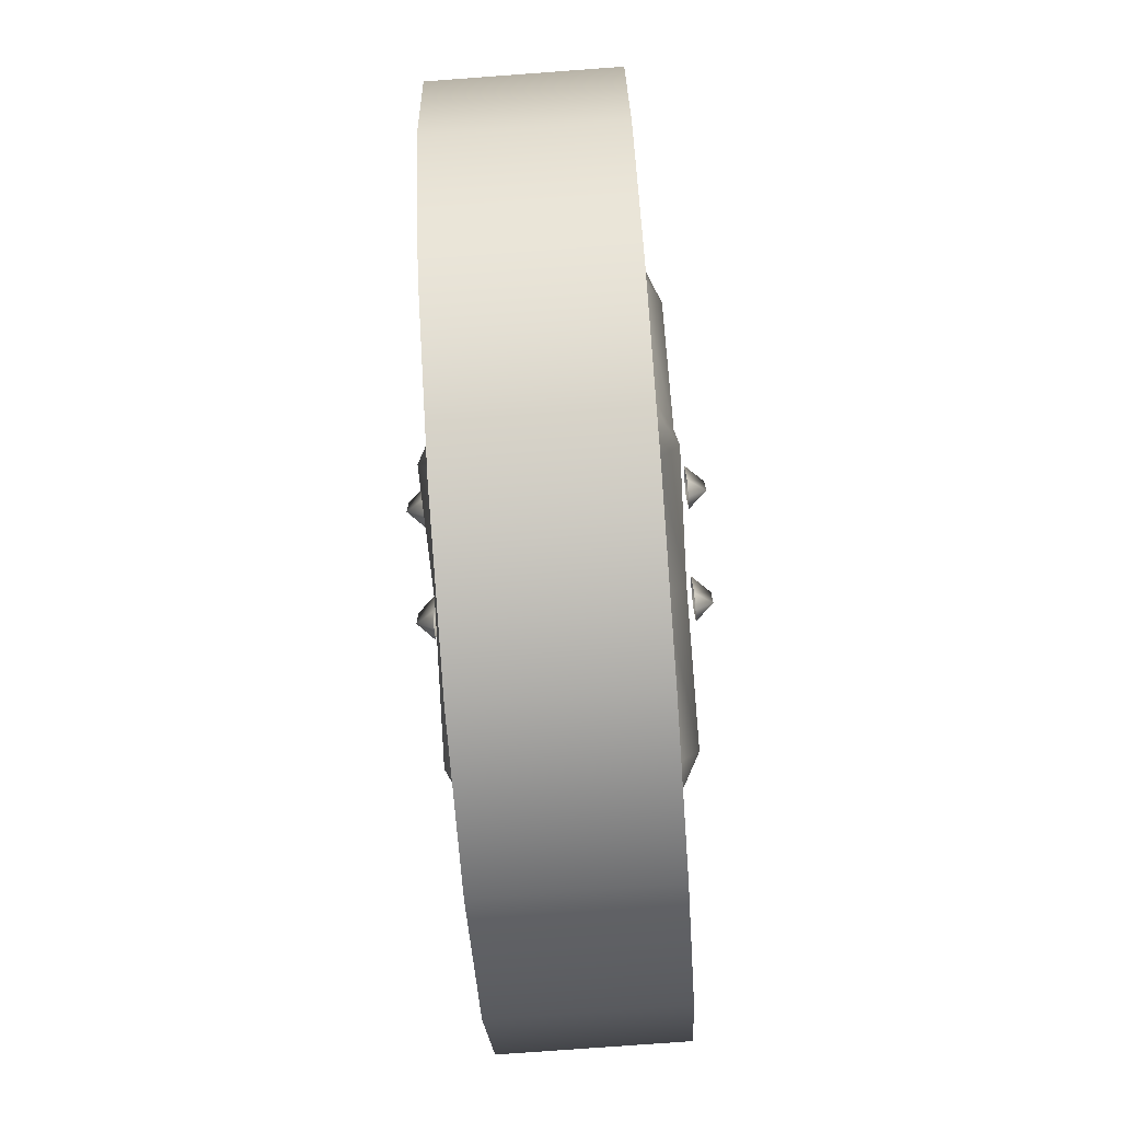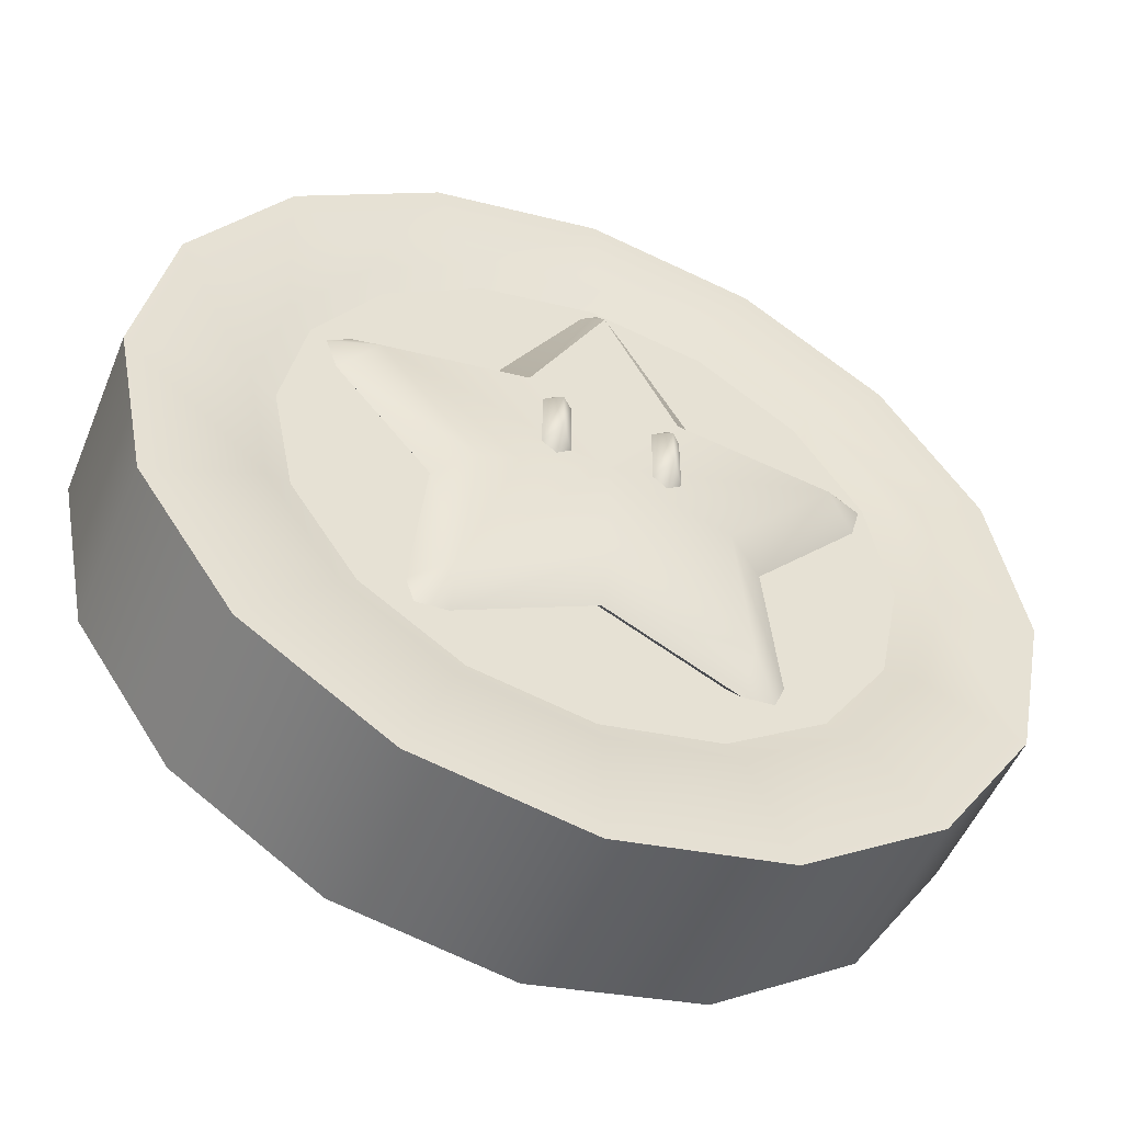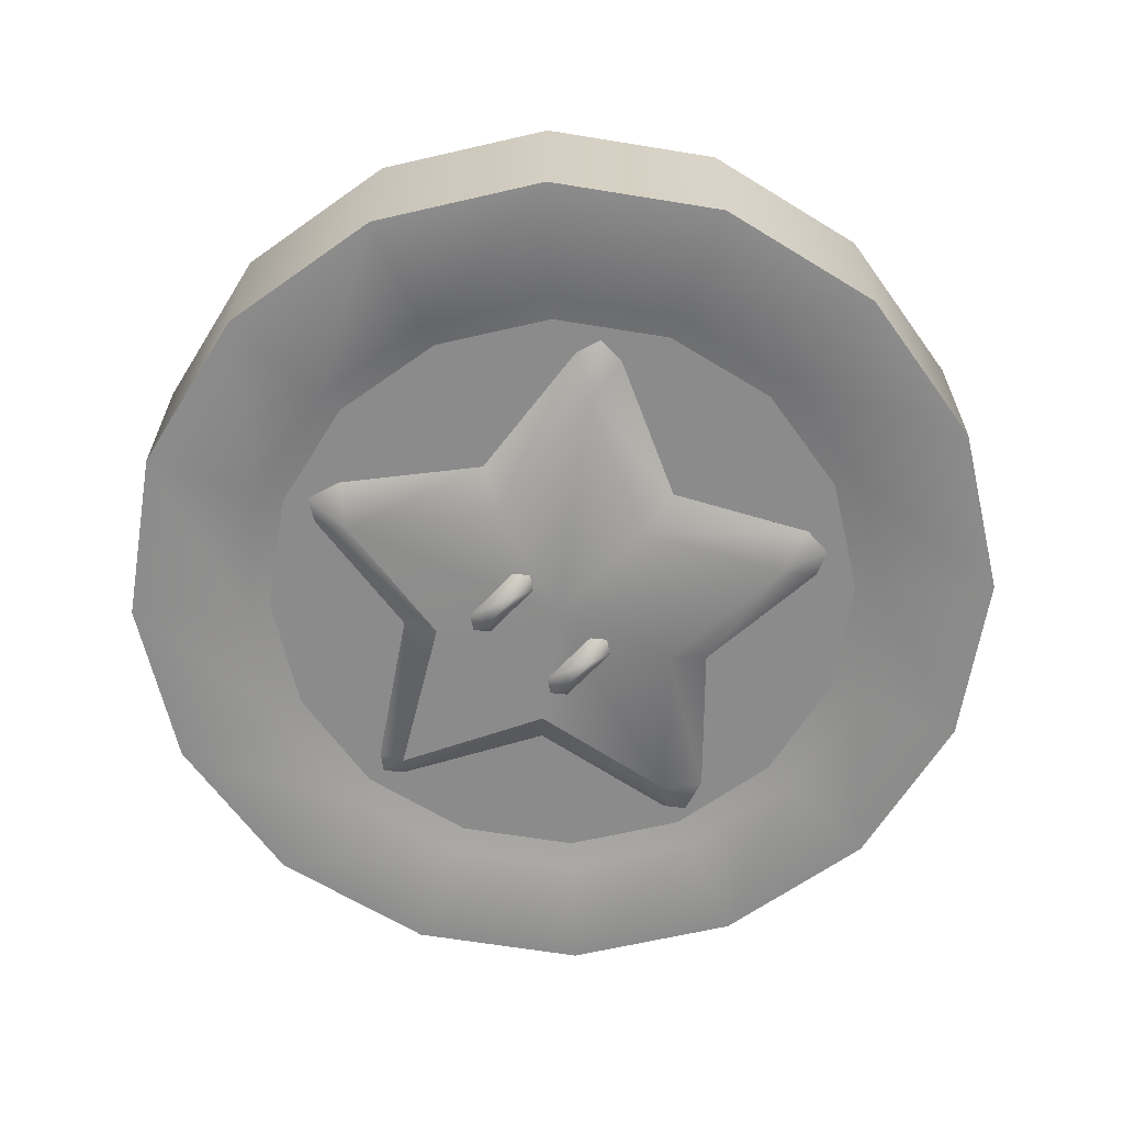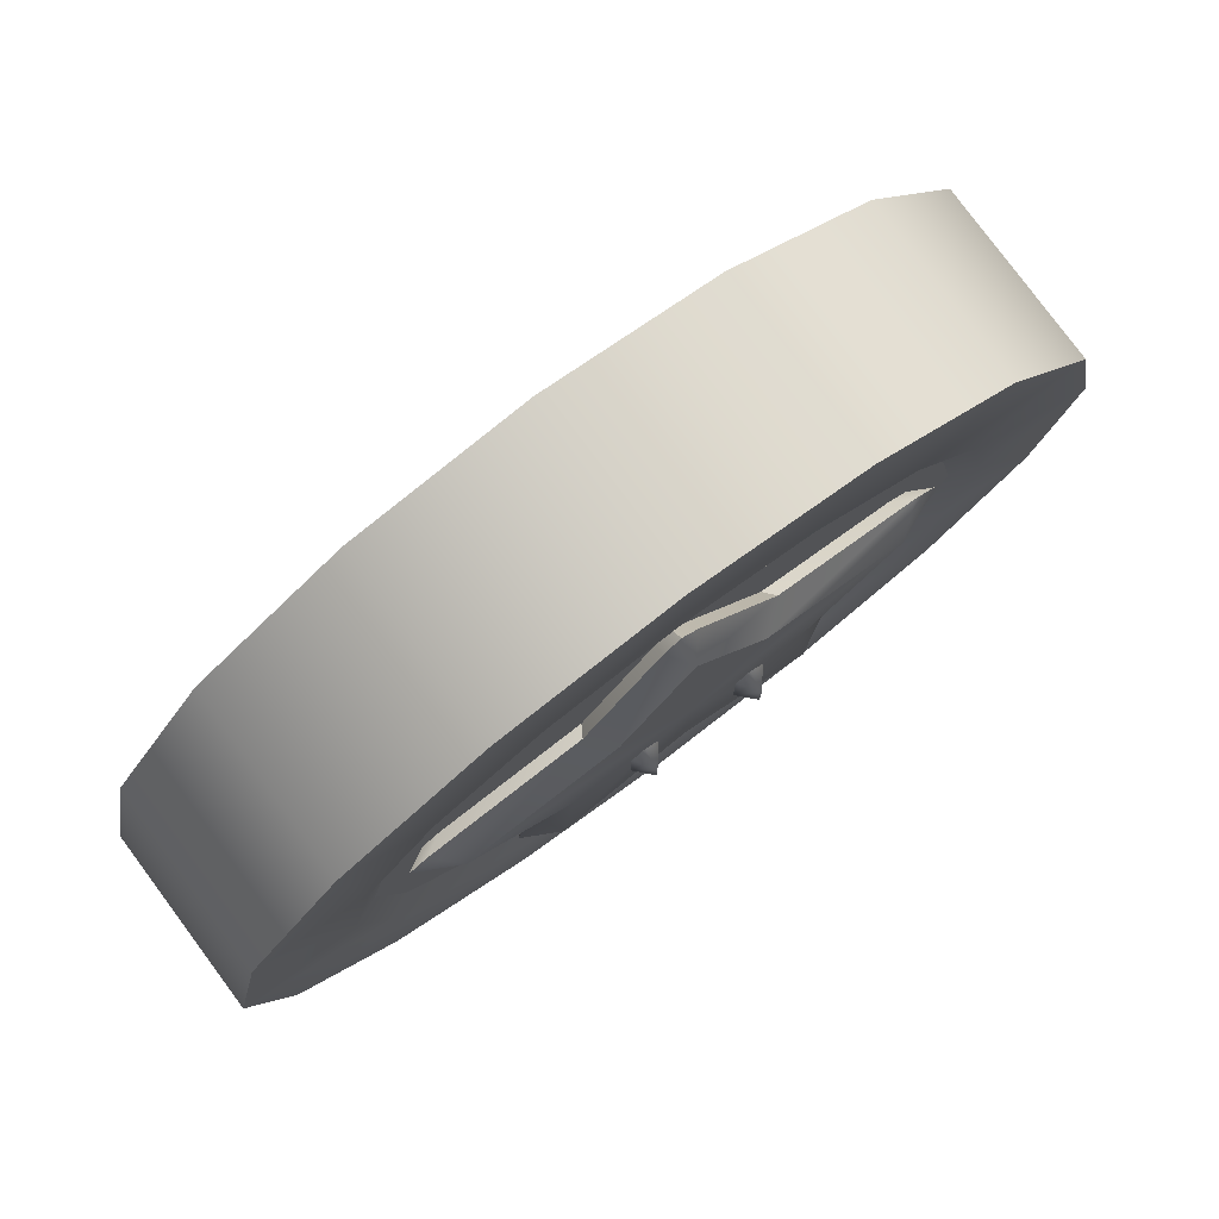
<metadata>
{"format":"obj","ext":"obj","renderer":"f3d","projection":"perspective","resolution":1024,"background":"white","views":[{"elev":-76.4,"azim":-85.8,"up":"+Y"},{"elev":-51.1,"azim":-22.0,"up":"+Y"},{"elev":-64.0,"azim":-43.1,"up":"+Z"},{"elev":79.6,"azim":143.4,"up":"+Y"}]}
</metadata>
<code>
g polygon0
v 1.148 0.008301 -3.496
v 1.148 1.857 -3.496
v 1.548 0.353 -4
v 1.548 1.512 -4
v 1.948 0.008301 -3.496
v 1.948 1.857 -3.496
f 1 2 3
f 2 4 3
f 3 4 5
f 4 6 5
v 1.948 0.008301 3.496
v 1.948 1.857 3.496
v 1.548 0.353 4
v 1.548 1.512 4
v 1.148 0.008301 3.496
v 1.148 1.857 3.496
f 7 8 9
f 8 10 9
f 9 10 11
f 10 12 11
v -1.148 0.008301 3.496
v -1.148 1.857 3.496
v -1.548 0.353 4
v -1.548 1.513 4
v -1.948 0.008301 3.496
v -1.948 1.857 3.496
f 13 14 15
f 14 16 15
f 15 16 17
f 16 18 17
v -1.148 1.857 -3.496
v -1.148 0.008301 -3.496
v -1.548 1.513 -4
v -1.548 0.353 -4
v -1.948 1.857 -3.496
v -1.948 0.008301 -3.496
f 19 20 21
f 20 22 21
f 21 22 23
f 22 24 23
v 1.948 1.857 3.496
v 1.548 2.161 3.496
v 1.548 1.512 4
v 1.148 1.857 3.496
f 25 26 27
f 26 28 27
v 1.148 0.008301 3.496
v 1.548 -0.2949 3.496
v 1.548 0.353 4
v 1.948 0.008301 3.496
f 29 30 31
f 30 32 31
v -1.948 1.857 3.496
v -1.548 1.513 4
v -1.548 2.161 3.496
v -1.148 1.857 3.496
f 33 34 35
f 34 36 35
v -1.948 0.008301 3.496
v -1.548 -0.2949 3.496
v -1.548 0.353 4
v -1.148 0.008301 3.496
f 37 38 39
f 38 40 39
v -1.948 0.008301 -3.496
v -1.548 0.353 -4
v -1.548 -0.2949 -3.496
v -1.148 0.008301 -3.496
f 41 42 43
f 42 44 43
v -1.148 1.857 -3.496
v -1.548 1.513 -4
v -1.548 2.161 -3.496
v -1.948 1.857 -3.496
f 45 46 47
f 46 48 47
v 1.948 1.857 -3.496
v 1.548 1.512 -4
v 1.548 2.161 -3.496
v 1.148 1.857 -3.496
f 49 50 51
f 50 52 51
v 1.948 0.008301 -3.496
v 1.548 -0.2949 -3.496
v 1.548 0.353 -4
v 1.148 0.008301 -3.496
f 53 54 55
f 54 56 55
g polygon1
v 11.83 4.898 -2.567
v 11.83 4.898 2.567
v 12.8 0 -2.567
v 12.8 0 2.567
v 11.83 -4.898 -2.567
v 11.83 -4.898 2.567
v 9.051 -9.051 -2.567
v 9.051 -9.051 2.567
v 4.898 -11.83 -2.567
v 4.898 -11.83 2.567
v 0 -12.8 -2.567
v 0 -12.8 2.567
v -4.898 -11.83 -2.567
v -4.898 -11.83 2.567
v -9.051 -9.051 -2.567
v -9.051 -9.051 2.567
v -11.83 -4.898 -2.567
v -11.83 -4.898 2.567
v -12.8 0 -2.567
v -12.8 0 2.567
v -11.83 4.898 -2.567
v -11.83 4.898 2.567
v -9.051 9.051 -2.567
v -9.051 9.051 2.567
v -4.898 11.83 -2.567
v -4.898 11.83 2.567
v 0 12.8 -2.567
v 0 12.8 2.567
v 4.898 11.83 -2.567
v 4.898 11.83 2.567
v 9.051 9.051 -2.567
v 9.051 9.051 2.567
v 11.83 4.898 -2.567
v 11.83 4.898 2.567
f 57 58 59
f 58 60 59
f 59 60 61
f 60 62 61
f 61 62 63
f 62 64 63
f 63 64 65
f 64 66 65
f 65 66 67
f 66 68 67
f 67 68 69
f 68 70 69
f 69 70 71
f 70 72 71
f 71 72 73
f 72 74 73
f 73 74 75
f 74 76 75
f 75 76 77
f 76 78 77
f 77 78 79
f 78 80 79
f 79 80 81
f 80 82 81
f 81 82 83
f 82 84 83
f 83 84 85
f 84 86 85
f 85 86 87
f 86 88 87
f 87 88 89
f 88 90 89
v -12.8 0 2.567
v -9.468 0 2.567
v -11.83 4.898 2.567
v -8.748 3.624 2.567
v -9.051 9.051 2.567
v -6.695 6.695 2.567
v -4.898 11.83 2.567
v -3.624 8.748 2.567
v 0 12.8 2.567
v 0 9.468 2.567
v 4.898 11.83 2.567
v 3.624 8.748 2.567
v 9.051 9.051 2.567
v 6.695 6.695 2.567
v 11.83 4.898 2.567
v 8.748 3.624 2.567
v 12.8 0 2.567
v 9.468 0 2.567
v 11.83 -4.898 2.567
v 8.748 -3.624 2.567
v 9.051 -9.051 2.567
v 6.695 -6.695 2.567
v 4.898 -11.83 2.567
v 3.624 -8.748 2.567
v 0 -12.8 2.567
v 0 -9.468 2.567
v -4.898 -11.83 2.567
v -3.624 -8.748 2.567
v -9.051 -9.051 2.567
v -6.695 -6.695 2.567
v -11.83 -4.898 2.567
v -8.748 -3.624 2.567
v -12.8 0 2.567
v -9.468 0 2.567
f 91 92 93
f 92 94 93
f 93 94 95
f 94 96 95
f 95 96 97
f 96 98 97
f 97 98 99
f 98 100 99
f 99 100 101
f 100 102 101
f 101 102 103
f 102 104 103
f 103 104 105
f 104 106 105
f 105 106 107
f 106 108 107
f 107 108 109
f 108 110 109
f 109 110 111
f 110 112 111
f 111 112 113
f 112 114 113
f 113 114 115
f 114 116 115
f 115 116 117
f 116 118 117
f 117 118 119
f 118 120 119
f 119 120 121
f 120 122 121
f 121 122 123
f 122 124 123
v 9.051 9.051 -2.567
v 6.695 6.695 -2.567
v 4.898 11.83 -2.567
v 3.624 8.748 -2.567
v 0 12.8 -2.567
v 0 9.468 -2.567
v -4.898 11.83 -2.567
v -3.624 8.748 -2.567
v -9.051 9.051 -2.567
v -6.695 6.695 -2.567
v -11.83 4.898 -2.567
v -8.748 3.624 -2.567
v -12.8 0 -2.567
v -9.468 0 -2.567
v -11.83 -4.898 -2.567
v -8.748 -3.624 -2.567
v -9.051 -9.051 -2.567
v -6.695 -6.695 -2.567
v -4.898 -11.83 -2.567
v -3.624 -8.748 -2.567
v 0 -12.8 -2.567
v 0 -9.468 -2.567
v 4.898 -11.83 -2.567
v 3.624 -8.748 -2.567
v 9.051 -9.051 -2.567
v 6.695 -6.695 -2.567
v 11.83 -4.898 -2.567
v 8.748 -3.624 -2.567
v 12.8 0 -2.567
v 9.468 0 -2.567
v 11.83 4.898 -2.567
v 8.748 3.624 -2.567
v 9.051 9.051 -2.567
v 6.695 6.695 -2.567
f 125 126 127
f 126 128 127
f 127 128 129
f 128 130 129
f 129 130 131
f 130 132 131
f 131 132 133
f 132 134 133
f 133 134 135
f 134 136 135
f 135 136 137
f 136 138 137
f 137 138 139
f 138 140 139
f 139 140 141
f 140 142 141
f 141 142 143
f 142 144 143
f 143 144 145
f 144 146 145
f 145 146 147
f 146 148 147
f 147 148 149
f 148 150 149
f 149 150 151
f 150 152 151
f 151 152 153
f 152 154 153
f 153 154 155
f 154 156 155
f 155 156 157
f 156 158 157
v 0 7.065 3.202
v -0.4678 7.641 2.626
v -2.208 3.066 3.202
v -2.918 3.753 2.618
v -6.349 2.345 3.202
v -7.029 3.038 2.618
f 159 160 161
f 160 162 161
f 161 162 163
f 162 164 163
v -6.349 2.345 3.202
v -7.336 1.615 2.618
v -3.513 -1.029 3.202
v -4.626 -1.608 2.618
v -3.953 -5.378 3.202
v -5.07 -5.994 2.618
f 165 166 167
f 166 168 167
f 167 168 169
f 168 170 169
v 6.524 2.358 3.202
v 7.176 3.048 2.618
v 2.089 3.09 3.202
v 2.709 3.785 2.618
v 0 7.065 3.202
v 0.4873 7.642 2.626
f 171 172 173
f 172 174 173
f 173 174 175
f 174 176 175
v 3.863 -5.332 3.202
v 4.887 -5.762 2.618
v 3.441 -0.9893 3.202
v 4.478 -1.556 2.618
v 6.524 2.358 3.202
v 7.451 1.671 2.618
f 177 178 179
f 178 180 179
f 179 180 181
f 180 182 181
v -6.349 2.345 -3.202
v -7.029 3.038 -2.618
v -2.208 3.066 -3.202
v -2.918 3.753 -2.618
v 0 7.065 -3.202
v -0.4678 7.641 -2.626
f 183 184 185
f 184 186 185
f 185 186 187
f 186 188 187
v -3.953 -5.378 3.202
v -3.934 -6.685 2.618
v 0 -3.416 3.202
v 0 -4.734 2.618
v 3.863 -5.332 3.202
v 3.712 -6.575 2.618
f 189 190 191
f 190 192 191
f 191 192 193
f 192 194 193
v 0 7.065 -3.202
v 0.4873 7.642 -2.626
v 2.089 3.09 -3.202
v 2.709 3.785 -2.618
v 6.524 2.358 -3.202
v 7.176 3.048 -2.618
f 195 196 197
f 196 198 197
f 197 198 199
f 198 200 199
v 6.524 2.358 -3.202
v 7.451 1.671 -2.618
v 3.441 -0.9893 -3.202
v 4.478 -1.556 -2.618
v 3.863 -5.332 -3.202
v 4.887 -5.762 -2.618
f 201 202 203
f 202 204 203
f 203 204 205
f 204 206 205
v 3.863 -5.332 -3.202
v 3.712 -6.575 -2.618
v 0 -3.416 -3.202
v 0 -4.734 -2.618
v -3.953 -5.378 -3.202
v -3.934 -6.685 -2.618
f 207 208 209
f 208 210 209
f 209 210 211
f 210 212 211
v -3.953 -5.378 -3.202
v -5.07 -5.994 -2.618
v -3.513 -1.029 -3.202
v -4.626 -1.608 -2.618
v -6.349 2.345 -3.202
v -7.336 1.615 -2.618
f 213 214 215
f 214 216 215
f 215 216 217
f 216 218 217
v 0 -11.94 -2.283
v -11.53 -4.777 -2.283
v 11.53 -4.777 -2.283
v -11.53 4.777 -2.283
v 11.53 4.777 -2.283
v 0 11.94 -2.283
f 219 220 221
f 220 222 221
f 221 222 223
f 222 224 223
v 6.695 6.695 -2.567
v 8.748 3.624 -2.567
v 0 0 1.043
v 9.468 0 -2.567
v 8.748 -3.624 -2.567
f 225 226 227
f 226 228 227
f 227 228 229
v -3.624 8.748 -2.567
v 0 9.468 -2.567
v 0 0 1.043
v 3.624 8.748 -2.567
v 6.695 6.695 -2.567
f 230 231 232
f 231 233 232
f 232 233 234
v -3.953 -5.378 -3.202
v -3.513 -1.029 -3.202
v 0 0.1992 -3.202
v -6.349 2.345 -3.202
v -2.208 3.066 -3.202
f 235 236 237
f 236 238 237
f 237 238 239
v -3.513 -1.029 3.202
v -3.953 -5.378 3.202
v 0 0.1992 3.202
v 0 -3.416 3.202
v 3.863 -5.332 3.202
f 240 241 242
f 241 243 242
f 242 243 244
v 0 9.468 2.567
v -3.624 8.748 2.567
v 0 0 -1.043
v -6.695 6.695 2.567
v -8.748 3.624 2.567
f 245 246 247
f 246 248 247
f 247 248 249
v 2.089 3.09 3.202
v 0 7.065 3.202
v 0 0.1992 3.202
v -2.208 3.066 3.202
v -6.349 2.345 3.202
f 250 251 252
f 251 253 252
f 252 253 254
v 3.863 -5.332 3.202
v 3.441 -0.9893 3.202
v 0 0.1992 3.202
v 6.524 2.358 3.202
v 2.089 3.09 3.202
f 255 256 257
f 256 258 257
f 257 258 259
v -7.666 2.623 -2.618
v 0 0.6392 1.81
v -7.029 3.038 -2.618
v -2.918 3.753 -2.618
f 260 261 262
f 261 263 262
v -0.4678 7.641 -2.626
v 0 8.017 -2.618
v 0 7.065 -3.202
v 0.4873 7.642 -2.626
f 264 265 266
f 265 267 266
v 2.709 3.785 -2.618
v 0.4873 7.642 -2.626
v 0 0.6392 1.81
v 0 8.017 -2.618
f 268 269 270
f 269 271 270
v 2.709 3.785 -2.618
v 0 0.6392 1.81
v 7.176 3.048 -2.618
v 7.719 2.652 -2.618
f 272 273 274
f 273 275 274
v 4.478 -1.556 -2.618
v 0 0.6392 1.81
v 4.887 -5.762 -2.618
v 4.603 -6.492 -2.618
f 276 277 278
f 277 279 278
v 0 -4.734 -2.618
v 0 0.6392 1.81
v -3.934 -6.685 -2.618
v -4.82 -6.739 -2.618
f 280 281 282
f 281 283 282
v -7.666 2.623 -2.618
v -7.336 1.615 -2.618
v 0 0.6392 1.81
v -4.626 -1.608 -2.618
f 284 285 286
f 285 287 286
v -2.918 3.753 -2.618
v 0 0.6392 1.81
v -0.4678 7.641 -2.626
v 0 8.017 -2.618
f 288 289 290
f 289 291 290
v 0 11.94 2.283
v -11.53 4.777 2.283
v 11.53 4.777 2.283
v 11.53 -4.777 2.283
f 292 293 294
f 293 295 294
v -11.53 4.777 2.283
v -11.53 -4.777 2.283
v 11.53 -4.777 2.283
v 0 -11.94 2.283
f 296 297 298
f 297 299 298
v 3.712 -6.575 -2.618
v 3.863 -5.332 -3.202
v 4.603 -6.492 -2.618
v 4.887 -5.762 -2.618
f 300 301 302
f 301 303 302
v -7.666 2.623 2.618
v -7.029 3.038 2.618
v 0 0.6392 -1.81
v -2.918 3.753 2.618
f 304 305 306
f 305 307 306
v -7.336 1.615 2.618
v -6.349 2.345 3.202
v -7.666 2.623 2.618
v -7.029 3.038 2.618
f 308 309 310
f 309 311 310
v -4.626 -1.608 2.618
v 0 0.6392 -1.81
v -5.07 -5.994 2.618
v -4.82 -6.739 2.618
f 312 313 314
f 313 315 314
v 4.478 -1.556 -2.618
v 7.451 1.671 -2.618
v 0 0.6392 1.81
v 7.719 2.652 -2.618
f 316 317 318
f 317 319 318
v 7.176 3.048 -2.618
v 7.719 2.652 -2.618
v 6.524 2.358 -3.202
v 7.451 1.671 -2.618
f 320 321 322
f 321 323 322
v -0.4678 7.641 2.626
v 0 7.065 3.202
v 0 8.017 2.618
v 0.4873 7.642 2.626
f 324 325 326
f 325 327 326
v 2.709 3.785 2.618
v 0 0.6392 -1.81
v 0.4873 7.642 2.626
v 0 8.017 2.618
f 328 329 330
f 329 331 330
v 2.709 3.785 2.618
v 7.176 3.048 2.618
v 0 0.6392 -1.81
v 7.719 2.652 2.618
f 332 333 334
f 333 335 334
v 4.478 -1.556 2.618
v 4.887 -5.762 2.618
v 0 0.6392 -1.81
v 4.603 -6.492 2.618
f 336 337 338
f 337 339 338
v 0 -4.734 2.618
v -3.934 -6.685 2.618
v 0 0.6392 -1.81
v -4.82 -6.739 2.618
f 340 341 342
f 341 343 342
v -7.666 2.623 2.618
v 0 0.6392 -1.81
v -7.336 1.615 2.618
v -4.626 -1.608 2.618
f 344 345 346
f 345 347 346
v -2.918 3.753 2.618
v -0.4678 7.641 2.626
v 0 0.6392 -1.81
v 0 8.017 2.618
f 348 349 350
f 349 351 350
v 7.719 2.652 2.618
v 7.451 1.671 2.618
v 0 0.6392 -1.81
v 4.478 -1.556 2.618
f 352 353 354
f 353 355 354
v -3.953 -5.378 -3.202
v 0 0.1992 -3.202
v 0 -3.416 -3.202
v 3.863 -5.332 -3.202
f 356 357 358
f 357 359 358
v 3.863 -5.332 -3.202
v 0 0.1992 -3.202
v 3.441 -0.9893 -3.202
v 6.524 2.358 -3.202
f 360 361 362
f 361 363 362
v 6.524 2.358 -3.202
v 0 0.1992 -3.202
v 2.089 3.09 -3.202
v 0 7.065 -3.202
f 364 365 366
f 365 367 366
v 7.451 1.671 2.618
v 7.719 2.652 2.618
v 6.524 2.358 3.202
v 7.176 3.048 2.618
f 368 369 370
f 369 371 370
v 4.603 -6.492 2.618
v 3.712 -6.575 2.618
v 0 0.6392 -1.81
v 0 -4.734 2.618
f 372 373 374
f 373 375 374
v 3.712 -6.575 2.618
v 4.603 -6.492 2.618
v 3.863 -5.332 3.202
v 4.887 -5.762 2.618
f 376 377 378
f 377 379 378
v -5.07 -5.994 2.618
v -4.82 -6.739 2.618
v -3.953 -5.378 3.202
v -3.934 -6.685 2.618
f 380 381 382
f 381 383 382
v 0 9.468 2.567
v 0 0 -1.043
v 3.624 8.748 2.567
v 6.695 6.695 2.567
f 384 385 386
f 385 387 386
v 6.695 6.695 2.567
v 0 0 -1.043
v 8.748 3.624 2.567
v 9.468 0 2.567
f 388 389 390
f 389 391 390
v 9.468 0 2.567
v 0 0 -1.043
v 8.748 -3.624 2.567
v 6.695 -6.695 2.567
f 392 393 394
f 393 395 394
v 6.695 -6.695 2.567
v 0 0 -1.043
v 3.624 -8.748 2.567
v 0 -9.468 2.567
f 396 397 398
f 397 399 398
v 0 -9.468 2.567
v 0 0 -1.043
v -3.624 -8.748 2.567
v -6.695 -6.695 2.567
f 400 401 402
f 401 403 402
v -6.695 -6.695 2.567
v 0 0 -1.043
v -8.748 -3.624 2.567
v -9.468 0 2.567
f 404 405 406
f 405 407 406
v -3.624 8.748 -2.567
v 0 0 1.043
v -6.695 6.695 -2.567
v -8.748 3.624 -2.567
f 408 409 410
f 409 411 410
v -8.748 3.624 -2.567
v 0 0 1.043
v -9.468 0 -2.567
v -8.748 -3.624 -2.567
f 412 413 414
f 413 415 414
v -8.748 -3.624 -2.567
v 0 0 1.043
v -6.695 -6.695 -2.567
v -3.624 -8.748 -2.567
f 416 417 418
f 417 419 418
v -3.624 -8.748 -2.567
v 0 0 1.043
v 0 -9.468 -2.567
v 3.624 -8.748 -2.567
f 420 421 422
f 421 423 422
v 3.624 -8.748 -2.567
v 0 0 1.043
v 6.695 -6.695 -2.567
v 8.748 -3.624 -2.567
f 424 425 426
f 425 427 426
v 0 -4.734 -2.618
v 3.712 -6.575 -2.618
v 0 0.6392 1.81
v 4.603 -6.492 -2.618
f 428 429 430
f 429 431 430
v -3.934 -6.685 -2.618
v -4.82 -6.739 -2.618
v -3.953 -5.378 -3.202
v -5.07 -5.994 -2.618
f 432 433 434
f 433 435 434
v -4.626 -1.608 -2.618
v -5.07 -5.994 -2.618
v 0 0.6392 1.81
v -4.82 -6.739 -2.618
f 436 437 438
f 437 439 438
v -7.336 1.615 -2.618
v -7.666 2.623 -2.618
v -6.349 2.345 -3.202
v -7.029 3.038 -2.618
f 440 441 442
f 441 443 442
v -6.349 2.345 3.202
v -3.513 -1.029 3.202
v 0 0.1992 3.202
v 0 7.065 -3.202
v 0 0.1992 -3.202
v -2.208 3.066 -3.202
v -8.748 3.624 2.567
v -9.468 0 2.567
v 0 0 -1.043
f 444 445 446
f 447 448 449
f 450 451 452

</code>
